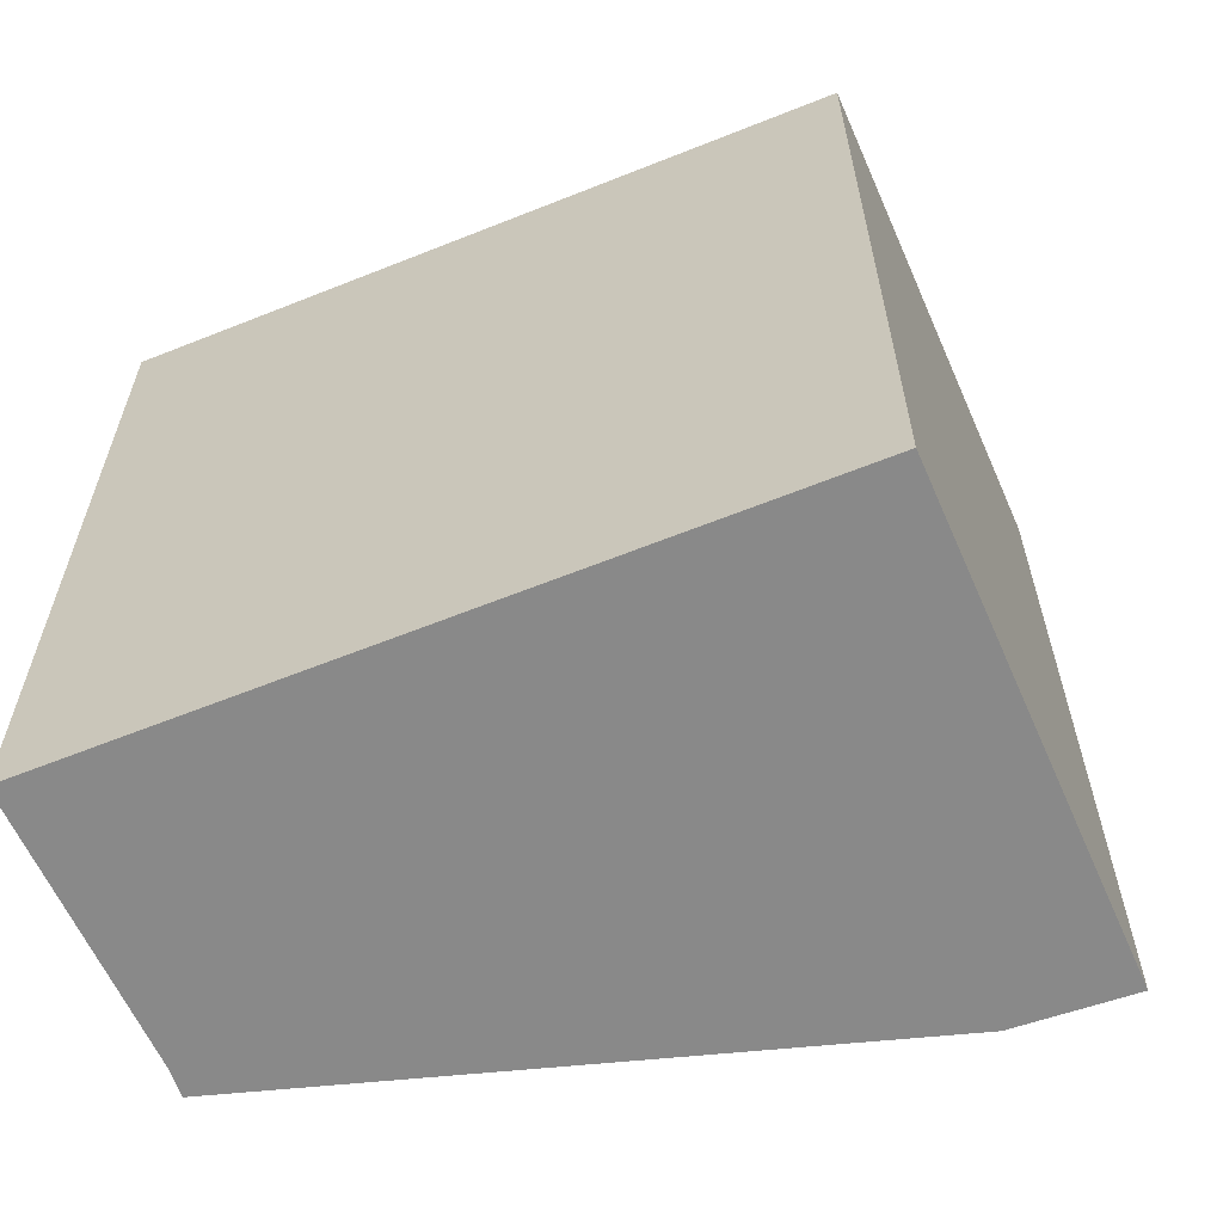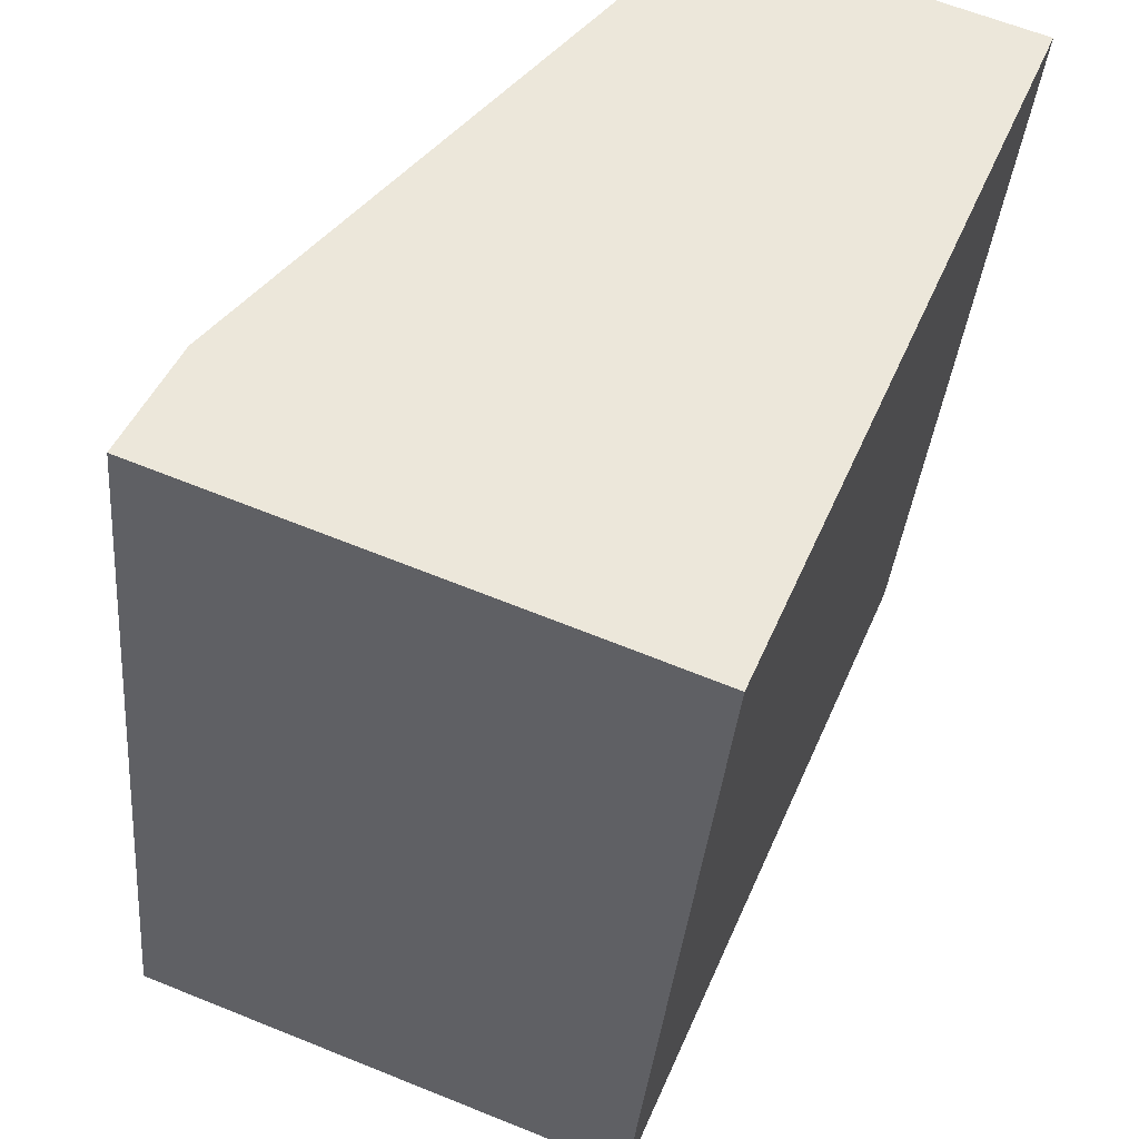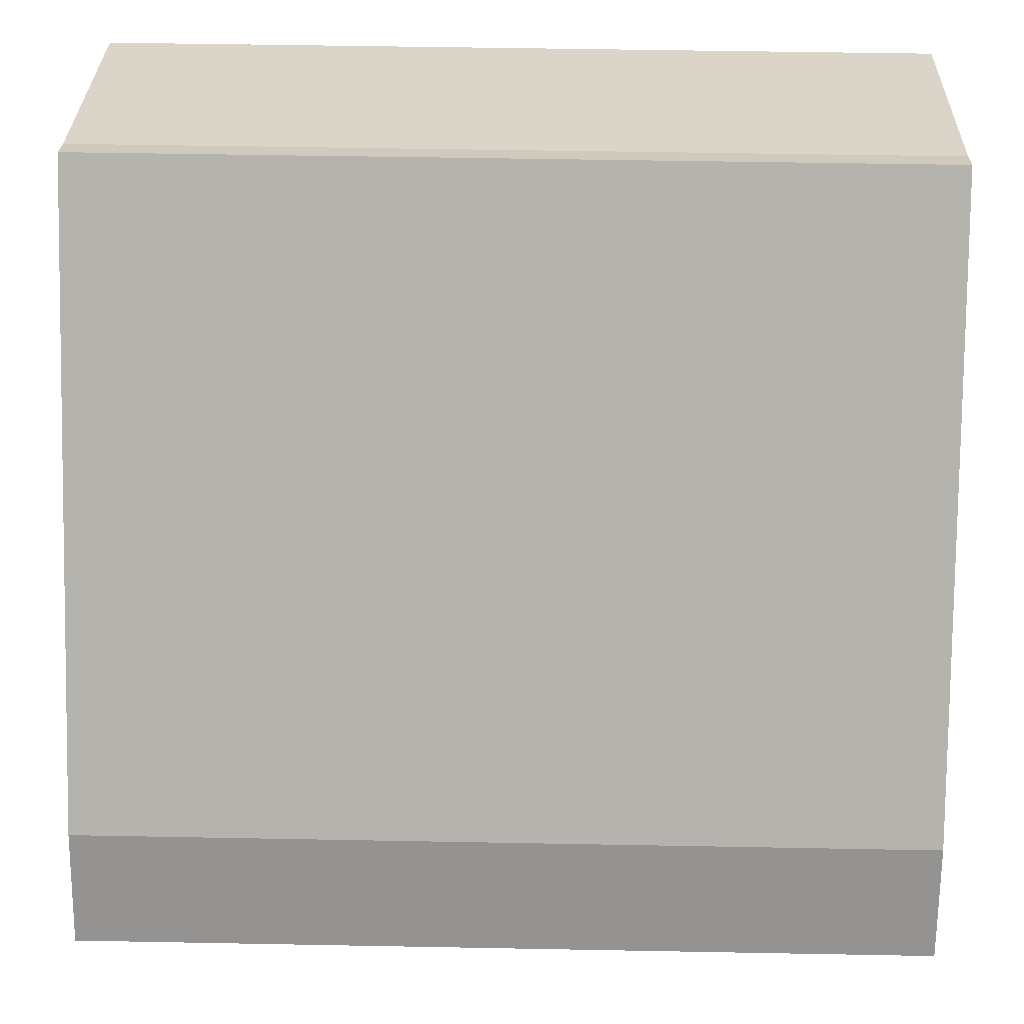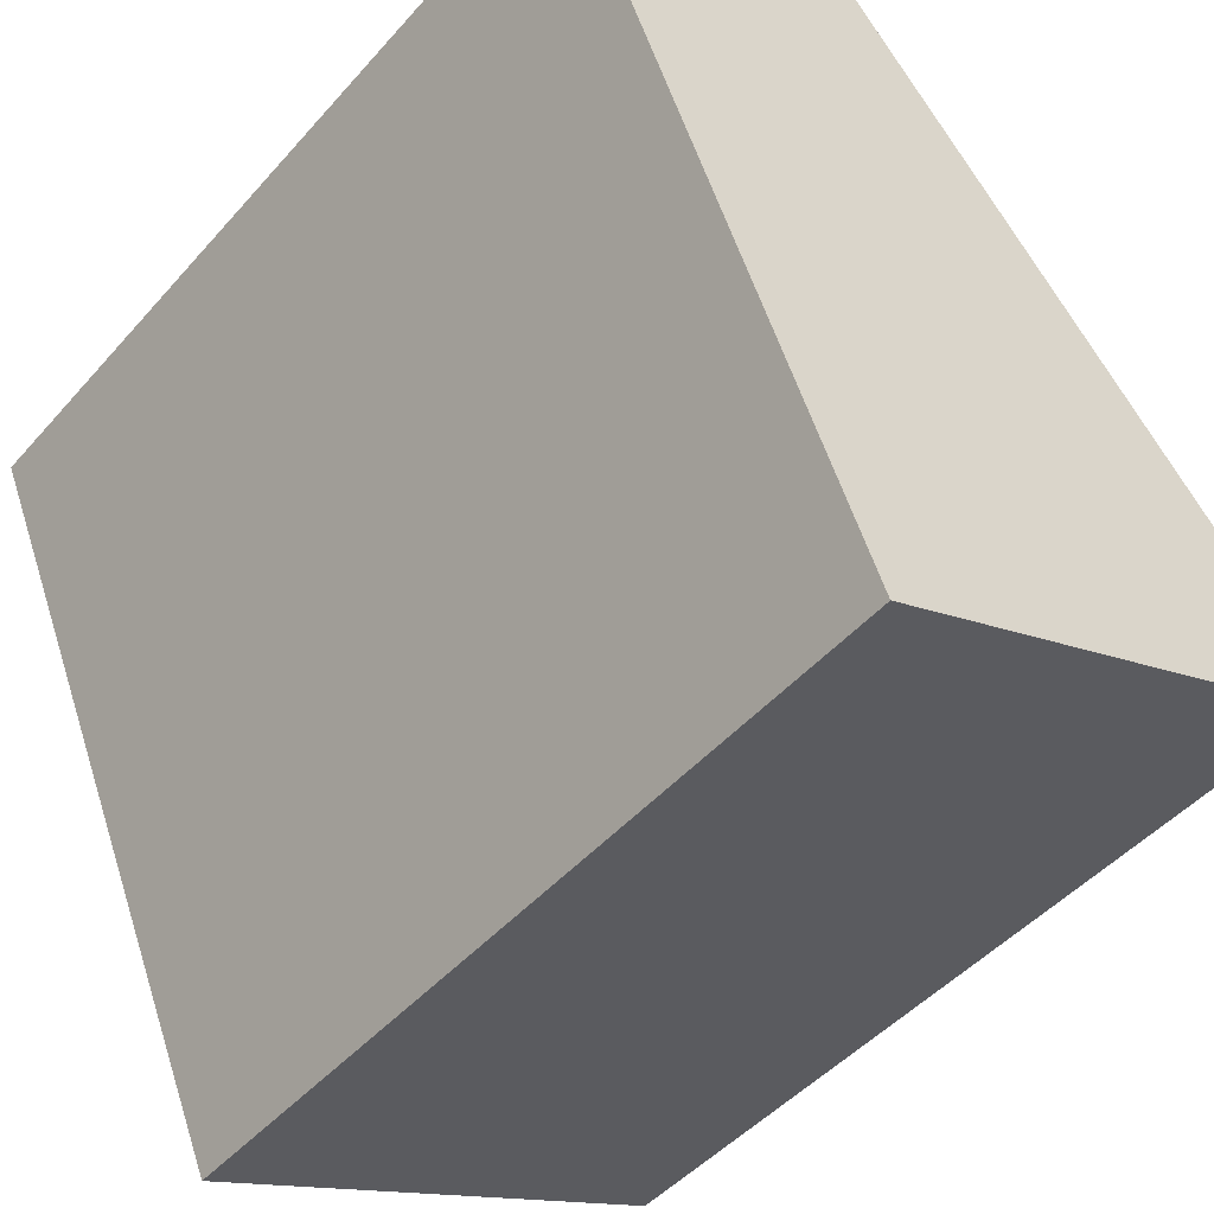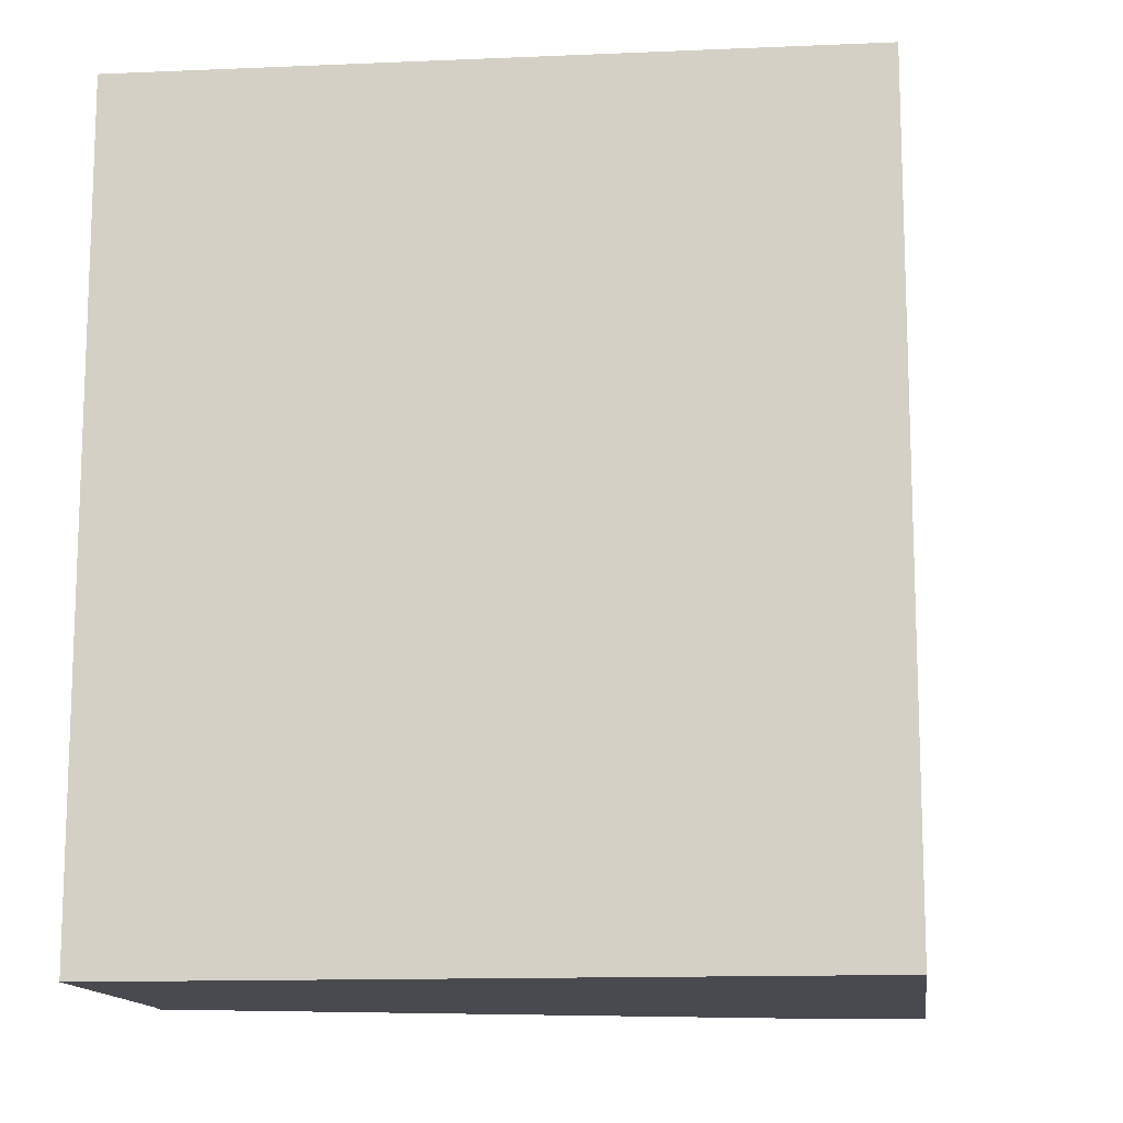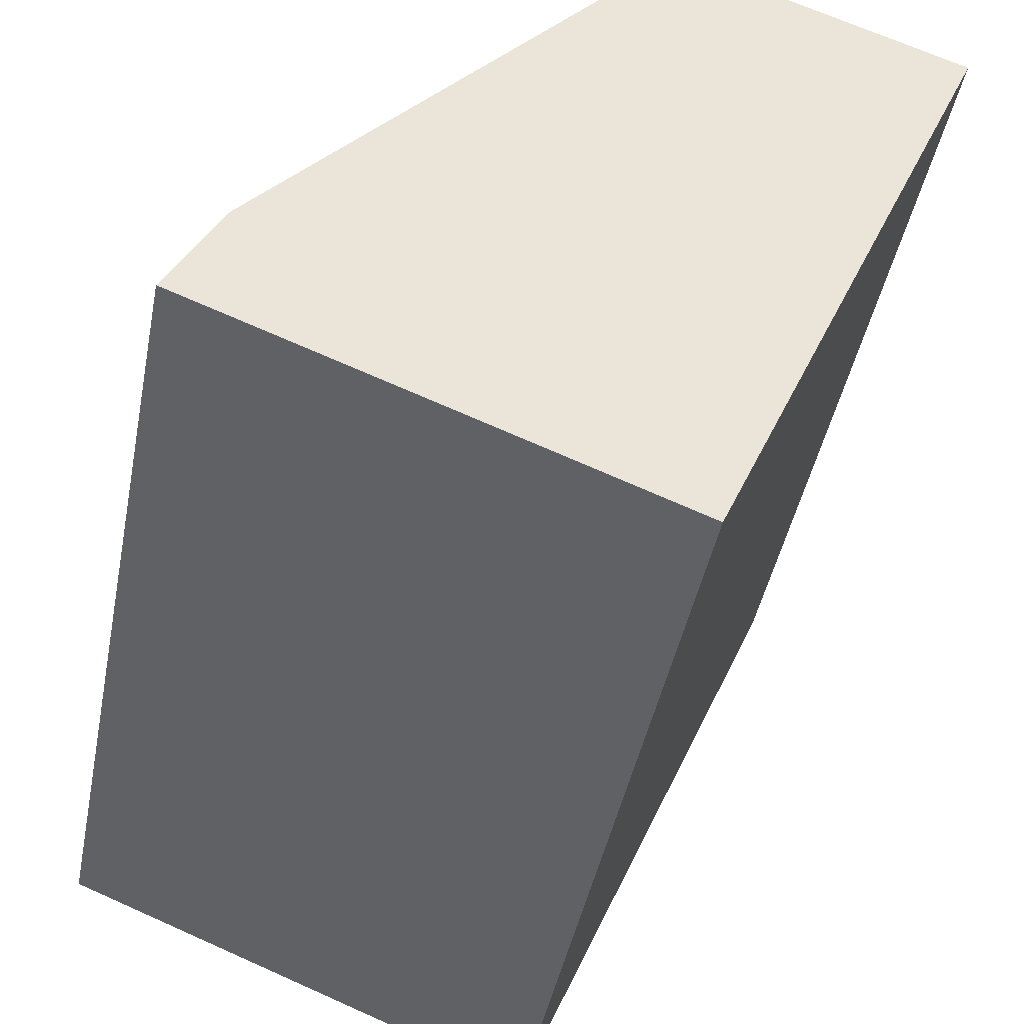
<metadata>
{"format":"obj","ext":"obj","renderer":"f3d","projection":"perspective","resolution":1024,"background":"white","views":[{"elev":-63.0,"azim":135.1,"up":"+Y"},{"elev":-35.2,"azim":-4.9,"up":"+Z"},{"elev":49.3,"azim":-88.8,"up":"+Z"},{"elev":-46.4,"azim":141.4,"up":"+Z"},{"elev":-13.5,"azim":118.6,"up":"+Y"},{"elev":-44.3,"azim":-11.0,"up":"+Z"}]}
</metadata>
<code>
v  5.208 9.304 -2.049
v  5.458 9.304 6.605
v  8.423 9.304 5.509
v  5.169 9.304 6.747
v  0.58 9.304 1.176
v  0 9.304 5.697e-16
v  5.169 -4.131e-16 6.747
v  5.458 -4.044e-16 6.605
v  8.423 -3.373e-16 5.509
v  5.208 1.255e-16 -2.049
v  0 0 0
v  0.58 -7.201e-17 1.176
g defaultobject
f 1 2 3
f 2 1 4
f 4 1 5
f 5 1 6
f 7 2 4
f 2 7 8
f 8 3 2
f 3 8 9
f 9 1 3
f 1 9 10
f 10 6 1
f 6 10 11
f 12 4 5
f 4 12 7
f 11 5 6
f 5 11 12
f 8 10 9
f 10 8 7
f 10 7 12
f 10 12 11

</code>
